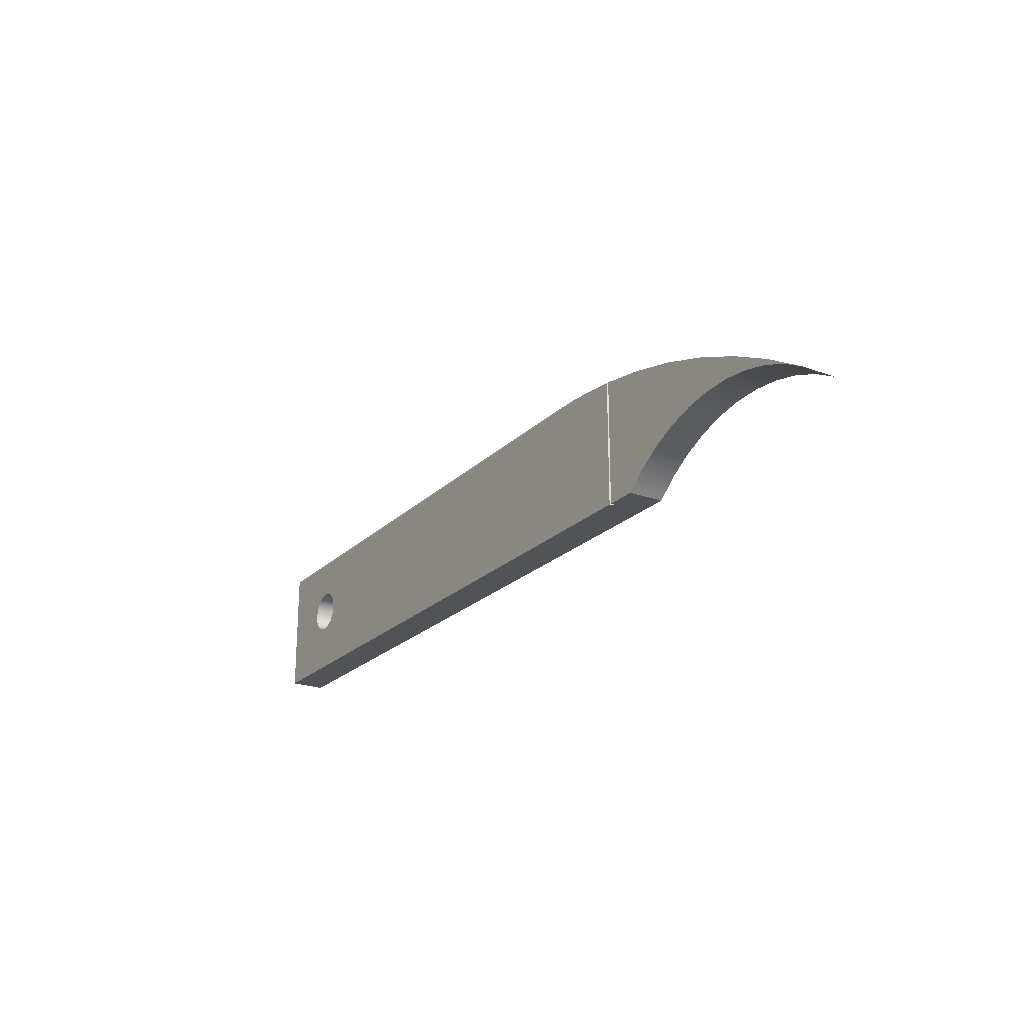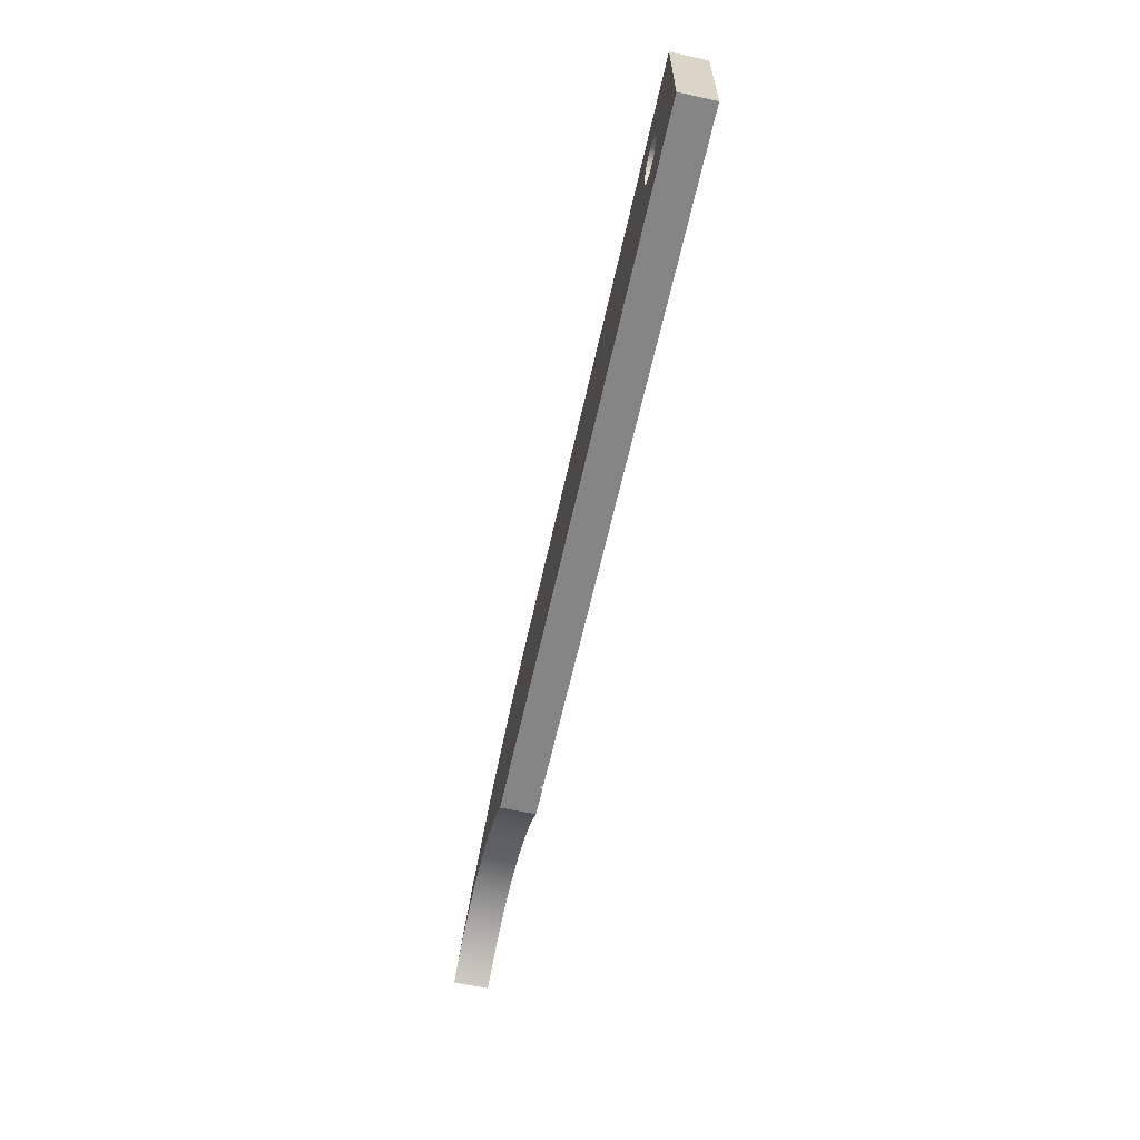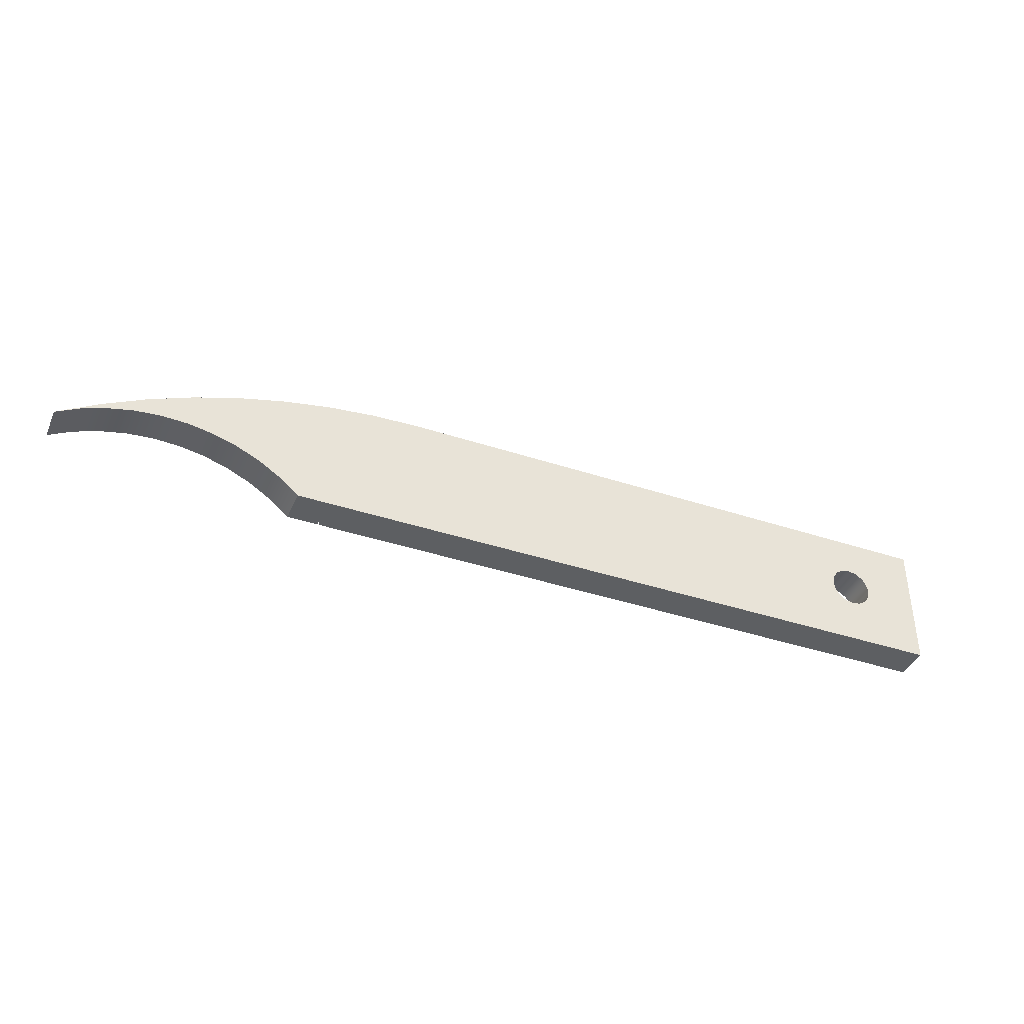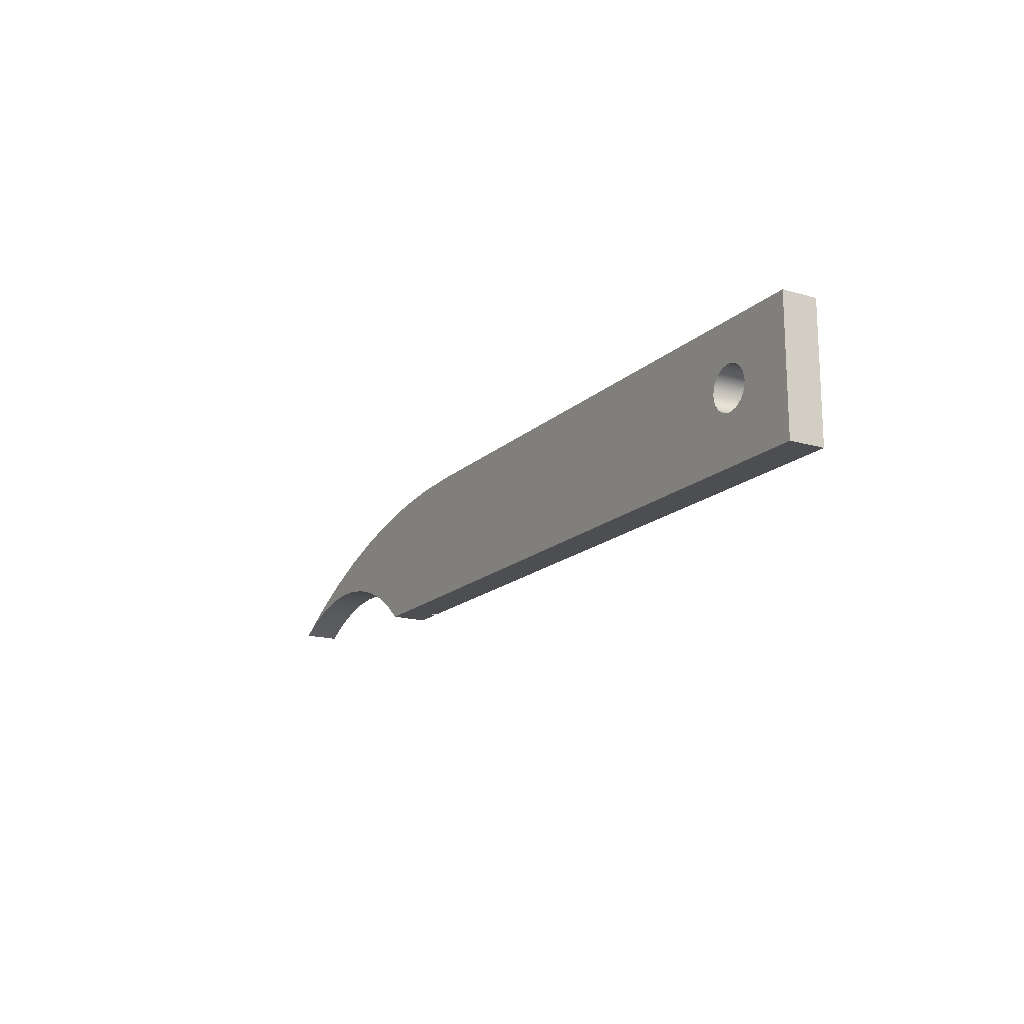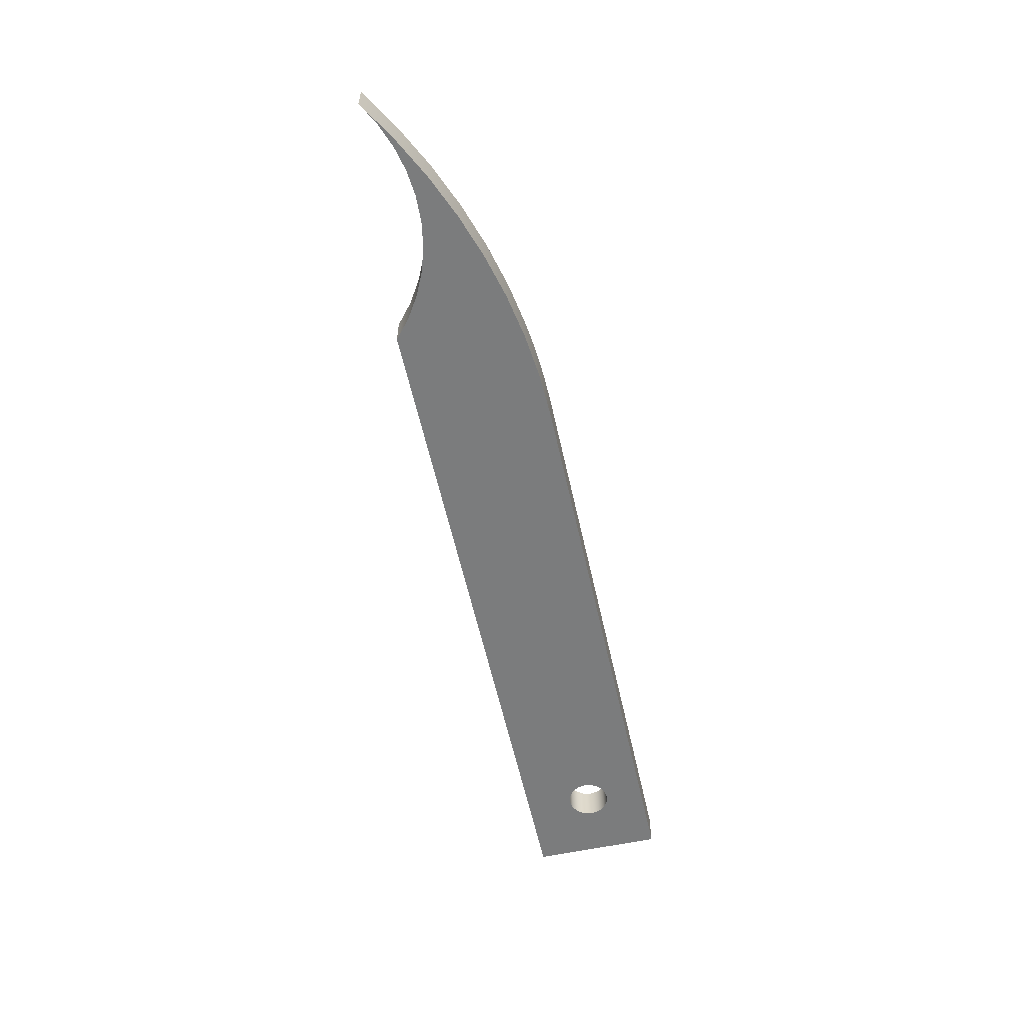
<metadata>
{"format":"obj","ext":"obj","renderer":"f3d","projection":"perspective","resolution":1024,"background":"white","views":[{"elev":-22.5,"azim":57.8,"up":"+Y"},{"elev":-61.8,"azim":-102.4,"up":"+Y"},{"elev":-39.7,"azim":157.6,"up":"+Y"},{"elev":-16.8,"azim":-120.3,"up":"+Y"},{"elev":-58.6,"azim":102.5,"up":"+Z"}]}
</metadata>
<code>
v 3.06 0.5731 0.16
v 3.06 0.5731 0.135
v 3.06 0 0.135
v 3.06 0 0.16
v 3.06 0.5731 0.135
v 3.05 0.5745 0.16
v 3.05 0 0.16
v 3.06 0 0.135
v 3.05 0.5745 0.16
v 3.06 0.5731 0.135
v 3.06 0.5731 0.16
v 3.278 0.5355 0.16
v 3.492 0.482 0.16
v 3.702 0.4128 0.16
v 3.907 0.3283 0.16
v 4.104 0.229 0.16
v 4.294 0.1155 0.16
v 4.294 0.1155 0
v 4.109 0.2266 0
v 3.916 0.3241 0
v 3.716 0.4075 0
v 3.512 0.4763 0
v 3.302 0.5302 0
v 3.09 0.5689 0
v 2.875 0.5922 0
v 2.659 0.6 0
v 2.659 0.6 0.16
v 2.79 0.5972 0.16
v 2.92 0.5887 0.16
v 3.06 0.5731 0.16
v 3.06 0 0.16
v 3.2 1.11e-16 0.16
v 3.29 0.07647 0.16
v 3.39 0.1403 0.16
v 3.497 0.1904 0.16
v 3.61 0.2259 0.16
v 3.727 0.2461 0.16
v 3.845 0.2507 0.16
v 3.963 0.2396 0.16
v 4.079 0.213 0.16
v 4.19 0.1714 0.16
v 4.294 0.1155 0.16
v 4.104 0.229 0.16
v 3.907 0.3283 0.16
v 3.702 0.4128 0.16
v 3.492 0.482 0.16
v 3.278 0.5355 0.16
v 0.25 0.32 0
v 0.2576 0.3583 0
v 0.2793 0.3907 0
v 0.3117 0.4124 0
v 0.35 0.42 0
v 0.3883 0.4124 0
v 0.4207 0.3907 0
v 0.4424 0.3583 0
v 0.45 0.32 0
v 0.4424 0.2817 0
v 0.4207 0.2493 0
v 0.3883 0.2276 0
v 0.35 0.22 0
v 0.3117 0.2276 0
v 0.2793 0.2493 0
v 0.2576 0.2817 0
v 0.25 0.32 0.16
v 0.2576 0.2817 0.16
v 0.2793 0.2493 0.16
v 0.3117 0.2276 0.16
v 0.35 0.22 0.16
v 0.3883 0.2276 0.16
v 0.4207 0.2493 0.16
v 0.4424 0.2817 0.16
v 0.45 0.32 0.16
v 0.4424 0.3583 0.16
v 0.4207 0.3907 0.16
v 0.3883 0.4124 0.16
v 0.35 0.42 0.16
v 0.3117 0.4124 0.16
v 0.2793 0.3907 0.16
v 0.2576 0.3583 0.16
v 0.25 0.32 0
v 0.25 0.32 0.16
v 0 0.6 0
v 0 0 0
v 0 0 0.16
v 0 0.6 0.16
v 2.659 0.6 0
v 0 0.6 0
v 0 0.6 0.16
v 2.659 0.6 0.16
v 3.2 1.11e-16 0
v 3.29 0.07647 0
v 3.39 0.1403 0
v 3.497 0.1904 0
v 3.61 0.2259 0
v 3.727 0.2461 0
v 3.845 0.2507 0
v 3.963 0.2396 0
v 4.079 0.213 0
v 4.19 0.1714 0
v 4.294 0.1155 0
v 4.294 0.1155 0.16
v 4.19 0.1714 0.16
v 4.079 0.213 0.16
v 3.963 0.2396 0.16
v 3.845 0.2507 0.16
v 3.727 0.2461 0.16
v 3.61 0.2259 0.16
v 3.497 0.1904 0.16
v 3.39 0.1403 0.16
v 3.29 0.07647 0.16
v 3.2 1.11e-16 0.16
v 3.06 0 0.135
v 3.05 0 0.16
v 0 0 0.16
v 0 0 0
v 3.2 1.11e-16 0
v 3.2 1.11e-16 0.16
v 3.06 0 0.16
v 3.05 0 0.16
v 3.05 0.5745 0.16
v 2.92 0.5887 0.16
v 2.79 0.5972 0.16
v 2.659 0.6 0.16
v 0 0.6 0.16
v 0 0 0.16
v 0.25 0.32 0.16
v 0.2576 0.3583 0.16
v 0.2793 0.3907 0.16
v 0.3117 0.4124 0.16
v 0.35 0.42 0.16
v 0.3883 0.4124 0.16
v 0.4207 0.3907 0.16
v 0.4424 0.3583 0.16
v 0.45 0.32 0.16
v 0.4424 0.2817 0.16
v 0.4207 0.2493 0.16
v 0.3883 0.2276 0.16
v 0.35 0.22 0.16
v 0.3117 0.2276 0.16
v 0.2793 0.2493 0.16
v 0.2576 0.2817 0.16
v 0.25 0.32 0
v 0.2576 0.2817 0
v 0.2793 0.2493 0
v 0.3117 0.2276 0
v 0.35 0.22 0
v 0.3883 0.2276 0
v 0.4207 0.2493 0
v 0.4424 0.2817 0
v 0.45 0.32 0
v 0.4424 0.3583 0
v 0.4207 0.3907 0
v 0.3883 0.4124 0
v 0.35 0.42 0
v 0.3117 0.4124 0
v 0.2793 0.3907 0
v 0.2576 0.3583 0
v 3.2 1.11e-16 0
v 0 0 0
v 0 0.6 0
v 2.659 0.6 0
v 2.875 0.5922 0
v 3.09 0.5689 0
v 3.302 0.5302 0
v 3.512 0.4763 0
v 3.716 0.4075 0
v 3.916 0.3241 0
v 4.109 0.2266 0
v 4.294 0.1155 0
v 4.19 0.1714 0
v 4.079 0.213 0
v 3.963 0.2396 0
v 3.845 0.2507 0
v 3.727 0.2461 0
v 3.61 0.2259 0
v 3.497 0.1904 0
v 3.39 0.1403 0
v 3.29 0.07647 0
g 41827e90-e2a8-11ea-8be6-54bf646e7e1f
f 1 2 4
f 4 2 3
g 4185649c-e2a8-11ea-bf44-54bf646e7e1f
f 6 7 5
f 5 7 8
g 40ade1ee-e2a8-11ea-b943-54bf646e7e1f
f 29 9 24
f 24 9 10
f 24 10 11
f 11 12 24
f 24 12 23
f 23 12 13
f 23 13 22
f 22 13 14
f 22 14 21
f 21 14 15
f 21 15 20
f 20 15 16
f 20 16 19
f 19 16 17
f 19 17 18
f 24 25 29
f 29 25 28
f 28 25 26
f 28 26 27
g 4188998a-e2a8-11ea-b077-54bf646e7e1f
f 31 33 30
f 30 33 34
f 30 34 47
f 47 34 35
f 47 35 46
f 46 35 36
f 46 36 45
f 45 36 37
f 45 37 38
f 31 32 33
f 45 38 44
f 44 38 39
f 44 39 43
f 43 39 40
f 43 40 41
f 41 42 43
g 411cb09c-e2a8-11ea-b5a8-54bf646e7e1f
f 49 79 48
f 48 79 81
f 80 64 63
f 63 64 65
f 63 65 62
f 62 65 66
f 62 66 61
f 61 66 67
f 61 67 60
f 60 67 68
f 60 68 59
f 59 68 69
f 59 69 58
f 58 69 70
f 58 70 57
f 57 70 71
f 57 71 56
f 56 71 72
f 56 72 55
f 55 72 73
f 55 73 54
f 54 73 74
f 54 74 53
f 53 74 75
f 53 75 52
f 52 75 76
f 52 76 51
f 51 76 77
f 51 77 50
f 50 77 78
f 50 78 49
f 49 78 79
g 40a83c14-e2a8-11ea-a1e4-54bf646e7e1f
f 82 83 85
f 85 83 84
g 40ab2262-e2a8-11ea-906c-54bf646e7e1f
f 86 87 89
f 89 87 88
g 40b0a130-e2a8-11ea-9395-54bf646e7e1f
f 111 90 110
f 110 90 91
f 110 91 109
f 109 91 92
f 109 92 108
f 108 92 93
f 108 93 107
f 107 93 94
f 107 94 106
f 106 94 95
f 106 95 105
f 105 95 96
f 105 96 104
f 104 96 97
f 104 97 103
f 103 97 98
f 103 98 102
f 102 98 99
f 102 99 101
f 101 99 100
g 40b3ae9a-e2a8-11ea-8048-54bf646e7e1f
f 113 114 112
f 112 114 115
f 112 115 116
f 116 117 112
f 112 117 118
g 40b6bbf6-e2a8-11ea-beb4-54bf646e7e1f
f 120 121 119
f 119 121 122
f 119 122 123
f 124 131 123
f 123 131 132
f 123 132 133
f 125 126 124
f 124 126 127
f 124 127 128
f 119 137 125
f 125 137 138
f 125 138 139
f 128 129 124
f 124 129 130
f 124 130 131
f 133 134 123
f 123 134 135
f 123 135 119
f 119 135 136
f 119 136 137
f 139 140 125
f 125 140 141
f 125 141 126
g 40b9c954-e2a8-11ea-a9da-54bf646e7e1f
f 143 159 142
f 142 159 160
f 142 160 157
f 157 160 156
f 156 160 155
f 155 160 154
f 154 160 153
f 153 160 161
f 153 161 152
f 152 161 151
f 151 161 150
f 150 161 149
f 149 161 178
f 149 178 158
f 143 144 159
f 159 144 145
f 159 145 146
f 146 147 159
f 159 147 158
f 158 147 148
f 158 148 149
f 162 176 161
f 161 176 177
f 161 177 178
f 162 163 176
f 176 163 164
f 176 164 165
f 176 165 175
f 175 165 166
f 175 166 174
f 174 166 167
f 174 167 173
f 173 167 172
f 172 167 168
f 172 168 171
f 171 168 170
f 170 168 169

</code>
